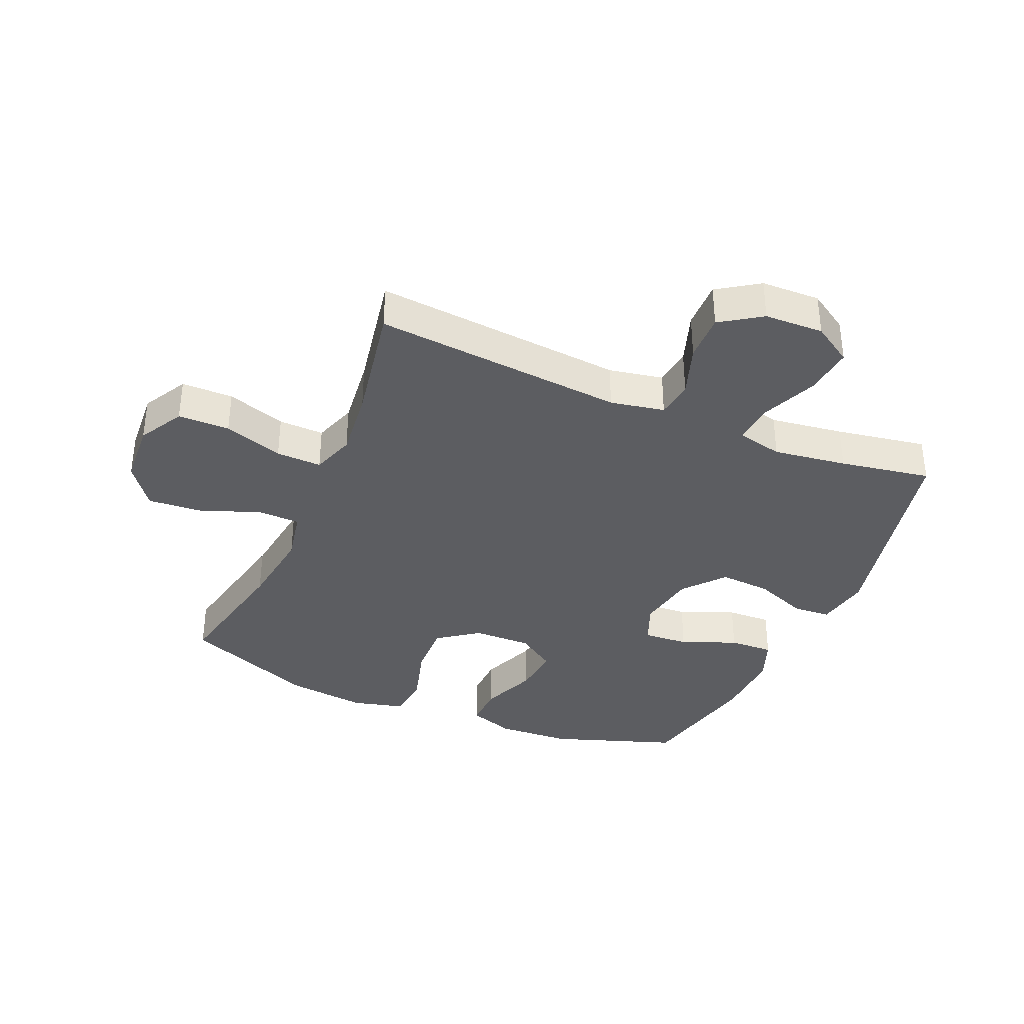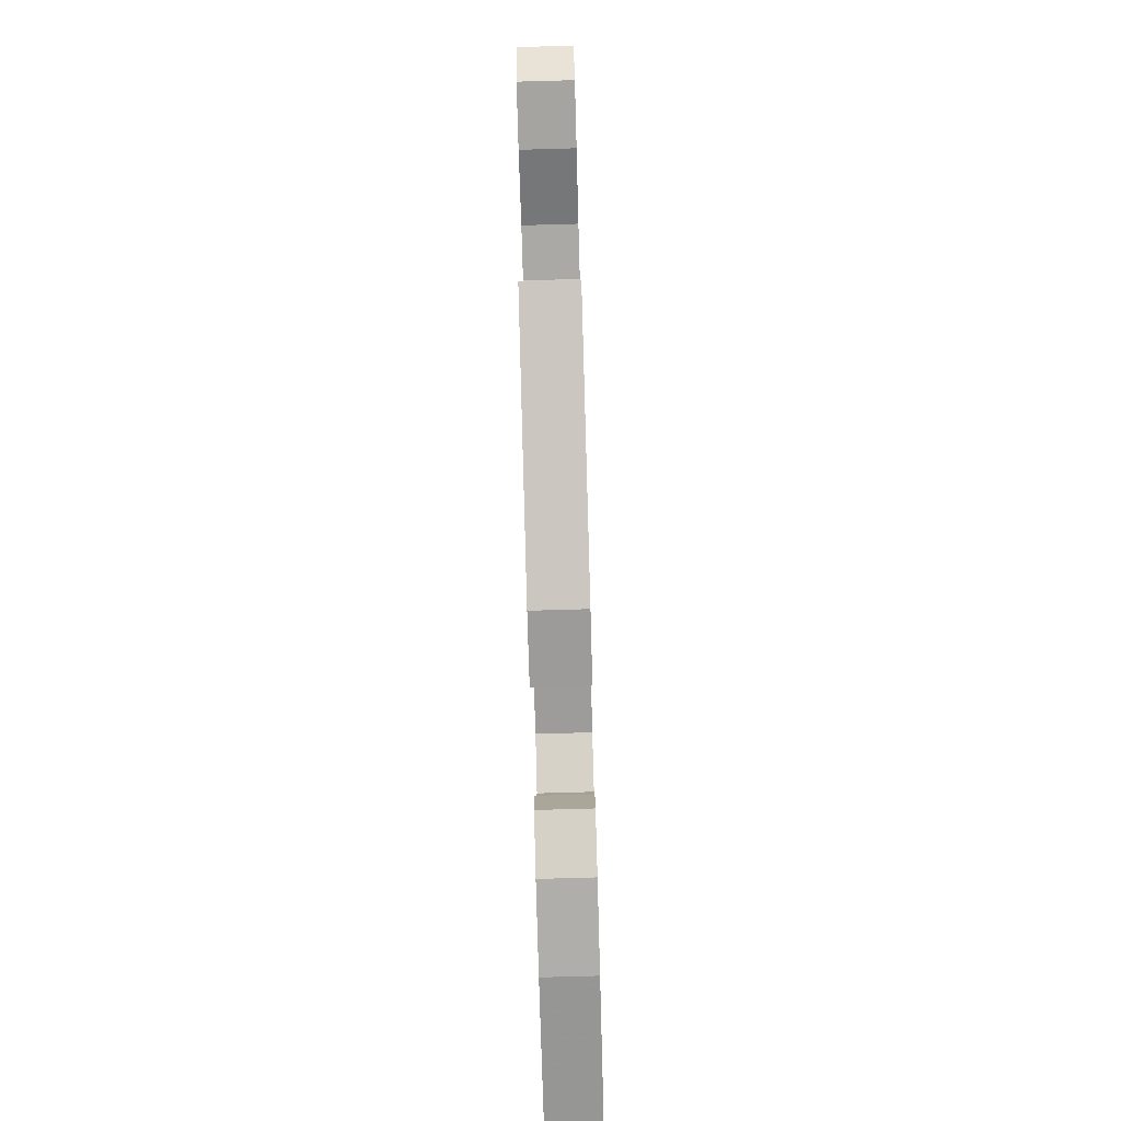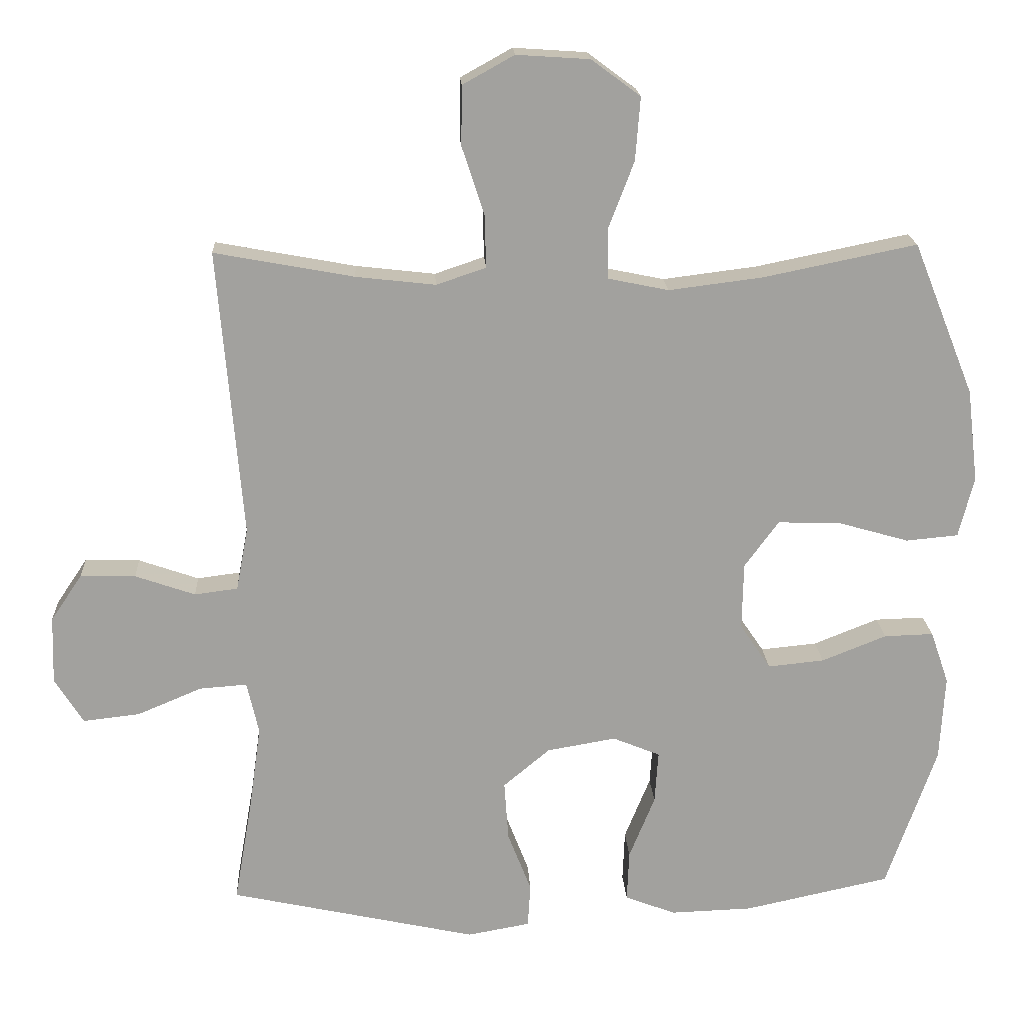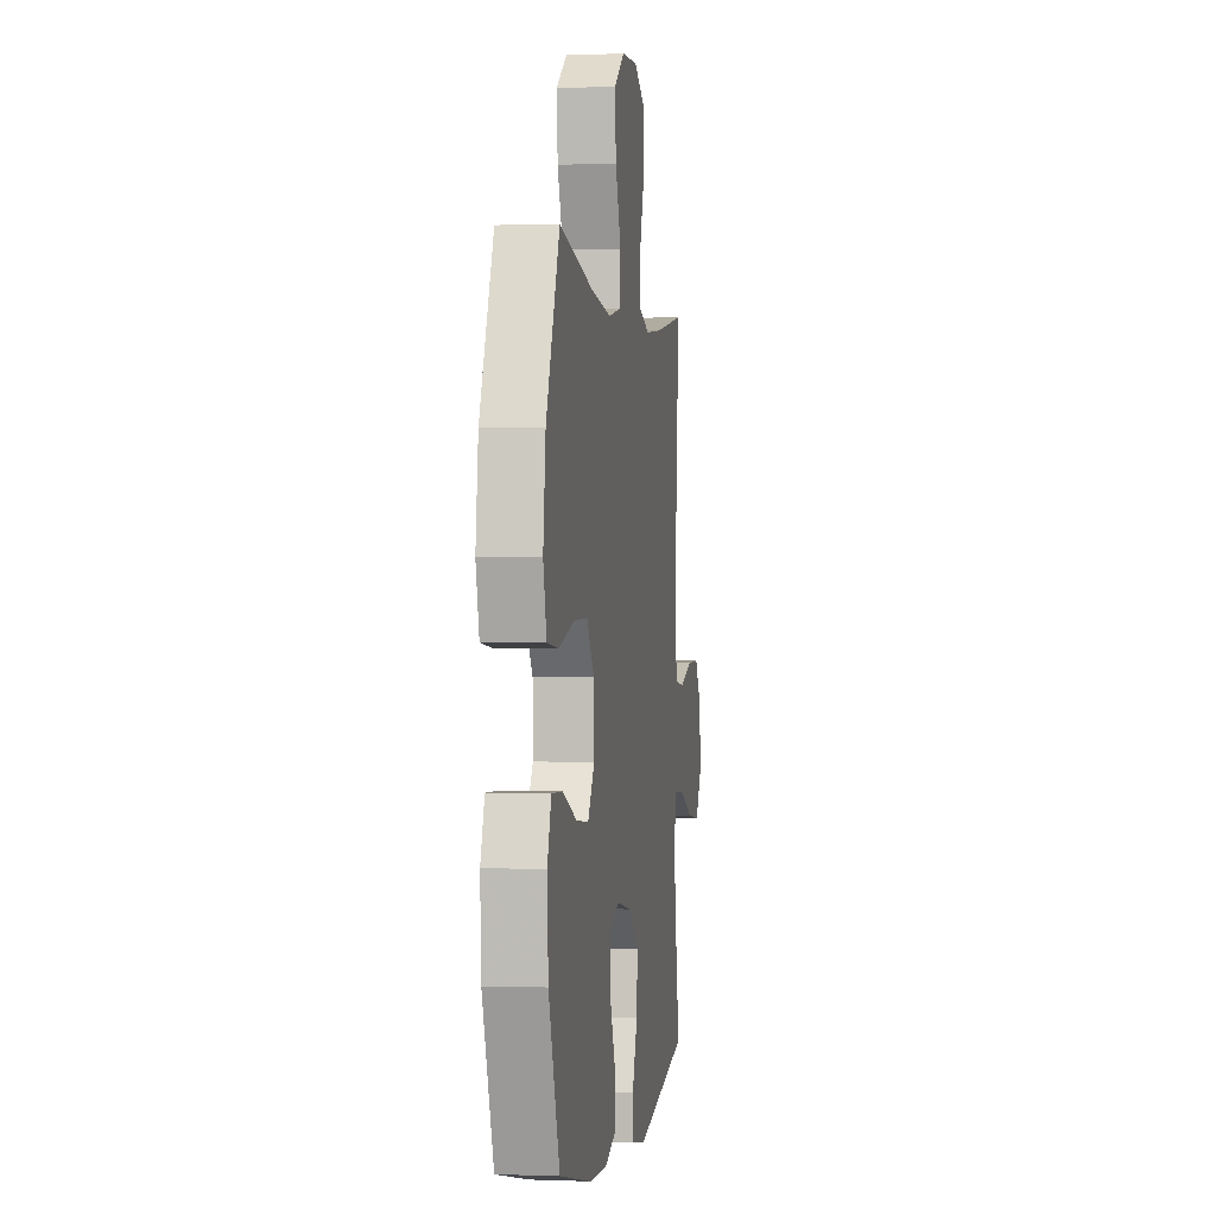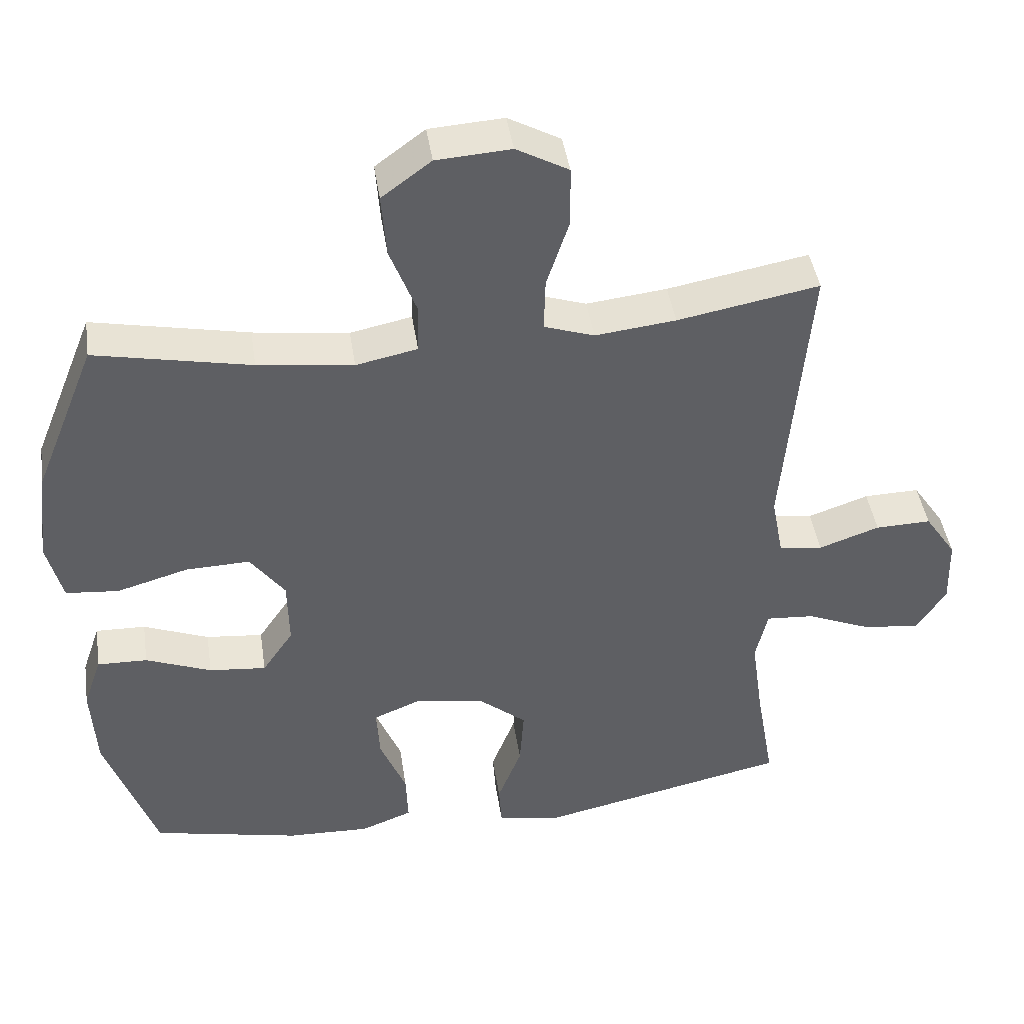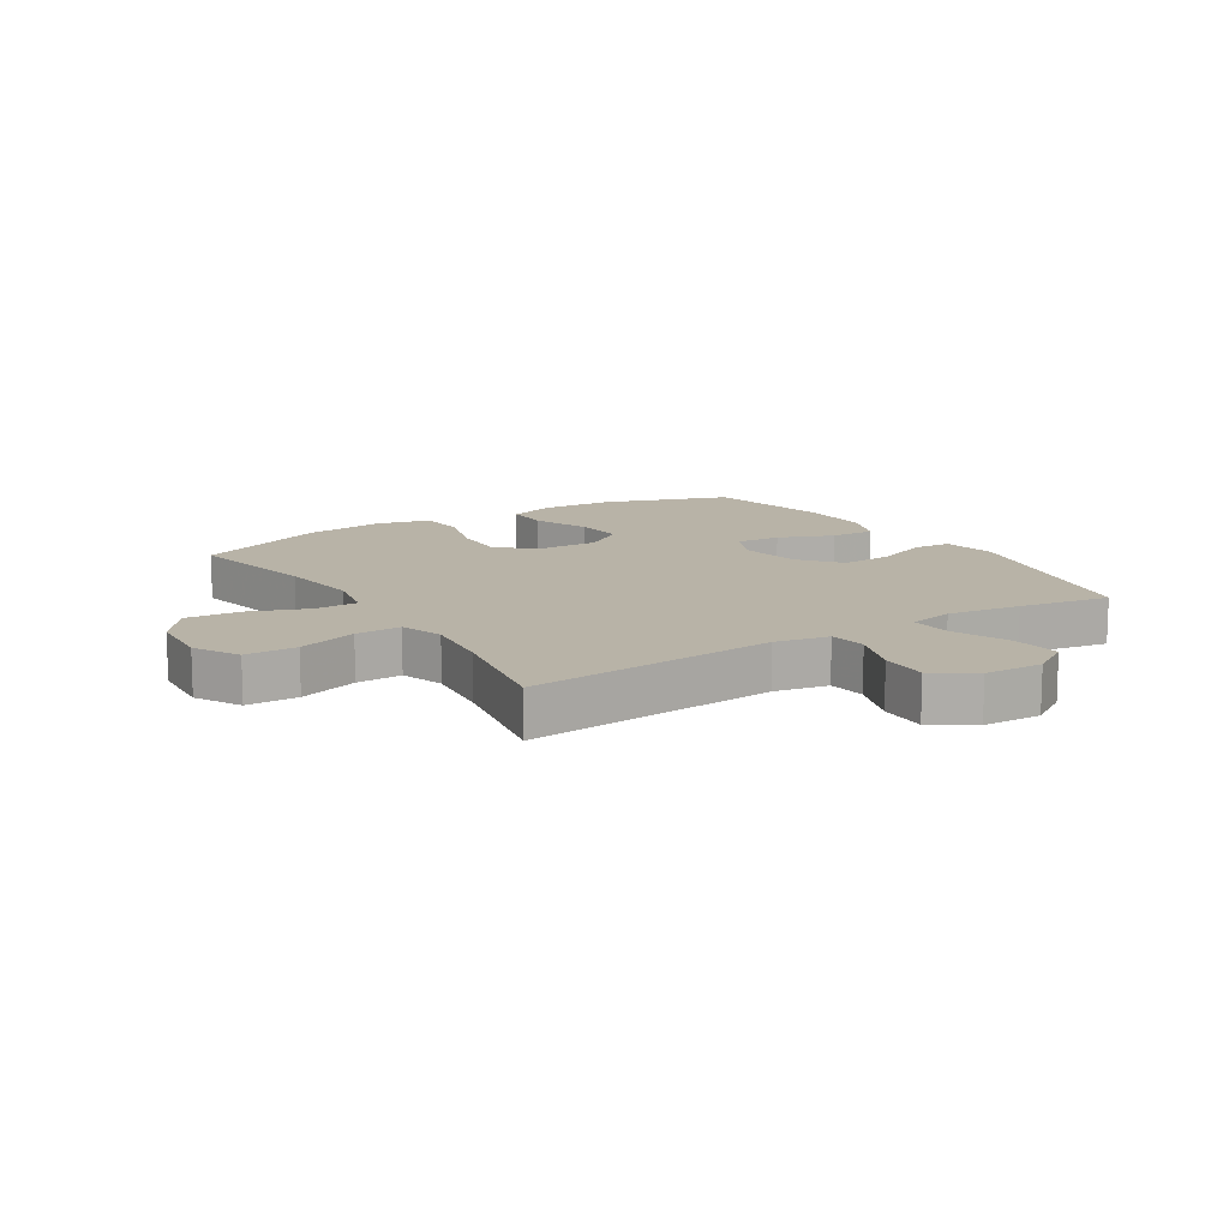
<metadata>
{"format":"obj","ext":"obj","renderer":"f3d","projection":"perspective","resolution":1024,"background":"white","views":[{"elev":-36.3,"azim":66.7,"up":"+Y"},{"elev":-79.7,"azim":91.6,"up":"+Z"},{"elev":18.3,"azim":176.9,"up":"+Z"},{"elev":-0.1,"azim":-81.5,"up":"+Z"},{"elev":43.6,"azim":-8.5,"up":"+Z"},{"elev":12.8,"azim":57.9,"up":"+Y"}]}
</metadata>
<code>
v -0.5 0.07 -0.5
v -0.572 0.07 -0.293
v -0.579 0.07 -0.171
v -0.553 0.07 -0.095
v -0.482 0.07 -0.097
v -0.389 0.07 -0.134
v -0.308 0.07 -0.142
v -0.264 0.07 -0.077
v -0.266 0.07 0.019
v -0.315 0.07 0.086
v -0.406 0.07 0.083
v -0.507 0.07 0.054
v -0.582 0.07 0.061
v -0.604 0.07 0.148
v -0.588 0.07 0.281
v -0.5 0.07 0.5
v -0.28 0.07 0.455
v -0.145 0.07 0.438
v -0.058 0.07 0.456
v -0.057 0.07 0.527
v -0.094 0.07 0.624
v -0.101 0.07 0.714
v -0.031 0.07 0.766
v 0.074 0.07 0.773
v 0.148 0.07 0.732
v 0.149 0.07 0.647
v 0.117 0.07 0.549
v 0.115 0.07 0.474
v 0.186 0.07 0.45
v 0.3 0.07 0.463
v 0.5 0.07 0.5
v 0.465 0.07 0.087
v 0.482 0.07 -0.002
v 0.544 0.07 -0.01
v 0.63 0.07 0.02
v 0.709 0.07 0.022
v 0.754 0.07 -0.045
v 0.757 0.07 -0.142
v 0.716 0.07 -0.207
v 0.635 0.07 -0.198
v 0.542 0.07 -0.159
v 0.474 0.07 -0.154
v 0.457 0.07 -0.229
v 0.474 0.07 -0.35
v 0.5 0.07 -0.5
v 0.144 0.07 -0.578
v 0.054 0.07 -0.562
v 0.05 0.07 -0.5
v 0.084 0.07 -0.412
v 0.09 0.07 -0.327
v 0.023 0.07 -0.271
v -0.076 0.07 -0.254
v -0.144 0.07 -0.282
v -0.139 0.07 -0.357
v -0.102 0.07 -0.448
v -0.099 0.07 -0.521
v -0.172 0.07 -0.549
v -0.29 0.07 -0.545
v -0.5 0 -0.5
v -0.572 0 -0.293
v -0.579 0 -0.171
v -0.553 0 -0.095
v -0.482 0 -0.097
v -0.389 0 -0.134
v -0.308 0 -0.142
v -0.264 0 -0.077
v -0.266 0 0.019
v -0.315 0 0.086
v -0.406 0 0.083
v -0.507 0 0.054
v -0.582 0 0.061
v -0.604 0 0.148
v -0.588 0 0.281
v -0.5 0 0.5
v -0.28 0 0.455
v -0.145 0 0.438
v -0.058 0 0.456
v -0.057 0 0.527
v -0.094 0 0.624
v -0.101 0 0.714
v -0.031 0 0.766
v 0.074 0 0.773
v 0.148 0 0.732
v 0.149 0 0.647
v 0.117 0 0.549
v 0.115 0 0.474
v 0.186 0 0.45
v 0.3 0 0.463
v 0.5 0 0.5
v 0.465 0 0.087
v 0.482 0 -0.002
v 0.544 0 -0.01
v 0.63 0 0.02
v 0.709 0 0.022
v 0.754 0 -0.045
v 0.757 0 -0.142
v 0.716 0 -0.207
v 0.635 0 -0.198
v 0.542 0 -0.159
v 0.474 0 -0.154
v 0.457 0 -0.229
v 0.474 0 -0.35
v 0.5 0 -0.5
v 0.144 0 -0.578
v 0.054 0 -0.562
v 0.05 0 -0.5
v 0.084 0 -0.412
v 0.09 0 -0.327
v 0.023 0 -0.271
v -0.076 0 -0.254
v -0.144 0 -0.282
v -0.139 0 -0.357
v -0.102 0 -0.448
v -0.099 0 -0.521
v -0.172 0 -0.549
v -0.29 0 -0.545
f 54 55 56 57
f 53 54 57 58
f 46 47 48 49
f 44 45 46 49
f 43 44 49 50
f 42 43 50 51
f 38 39 40 41
f 38 41 42
f 37 38 42
f 34 35 36 37
f 33 34 37 42
f 32 33 42 51
f 30 31 32 51
f 24 25 26 27
f 24 27 28
f 23 24 28
f 20 21 22 23
f 19 20 23 28
f 18 19 28 29
f 14 15 16 17
f 14 17 18
f 11 12 13 14
f 10 11 14 18
f 9 10 18 29
f 3 4 5 6
f 3 6 7
f 2 3 7
f 53 58 1 2
f 52 53 2 7
f 51 52 7 8
f 29 30 51
f 8 9 29 51
f 115 114 113 112
f 116 115 112 111
f 107 106 105 104
f 107 104 103 102
f 108 107 102 101
f 109 108 101 100
f 99 98 97 96
f 100 99 96
f 100 96 95
f 95 94 93 92
f 100 95 92 91
f 109 100 91 90
f 109 90 89 88
f 85 84 83 82
f 86 85 82
f 86 82 81
f 81 80 79 78
f 86 81 78 77
f 87 86 77 76
f 75 74 73 72
f 76 75 72
f 72 71 70 69
f 76 72 69 68
f 87 76 68 67
f 64 63 62 61
f 65 64 61
f 65 61 60
f 60 59 116 111
f 65 60 111 110
f 66 65 110 109
f 109 88 87
f 109 87 67 66
f 1 59 60 2
f 2 60 61 3
f 3 61 62 4
f 4 62 63 5
f 5 63 64 6
f 6 64 65 7
f 7 65 66 8
f 8 66 67 9
f 9 67 68 10
f 10 68 69 11
f 11 69 70 12
f 12 70 71 13
f 13 71 72 14
f 14 72 73 15
f 15 73 74 16
f 16 74 75 17
f 17 75 76 18
f 18 76 77 19
f 19 77 78 20
f 20 78 79 21
f 21 79 80 22
f 22 80 81 23
f 23 81 82 24
f 24 82 83 25
f 25 83 84 26
f 26 84 85 27
f 27 85 86 28
f 28 86 87 29
f 29 87 88 30
f 30 88 89 31
f 31 89 90 32
f 32 90 91 33
f 33 91 92 34
f 34 92 93 35
f 35 93 94 36
f 36 94 95 37
f 37 95 96 38
f 38 96 97 39
f 39 97 98 40
f 40 98 99 41
f 41 99 100 42
f 42 100 101 43
f 43 101 102 44
f 44 102 103 45
f 45 103 104 46
f 46 104 105 47
f 47 105 106 48
f 48 106 107 49
f 49 107 108 50
f 50 108 109 51
f 51 109 110 52
f 52 110 111 53
f 53 111 112 54
f 54 112 113 55
f 55 113 114 56
f 56 114 115 57
f 57 115 116 58
f 58 116 59 1

</code>
